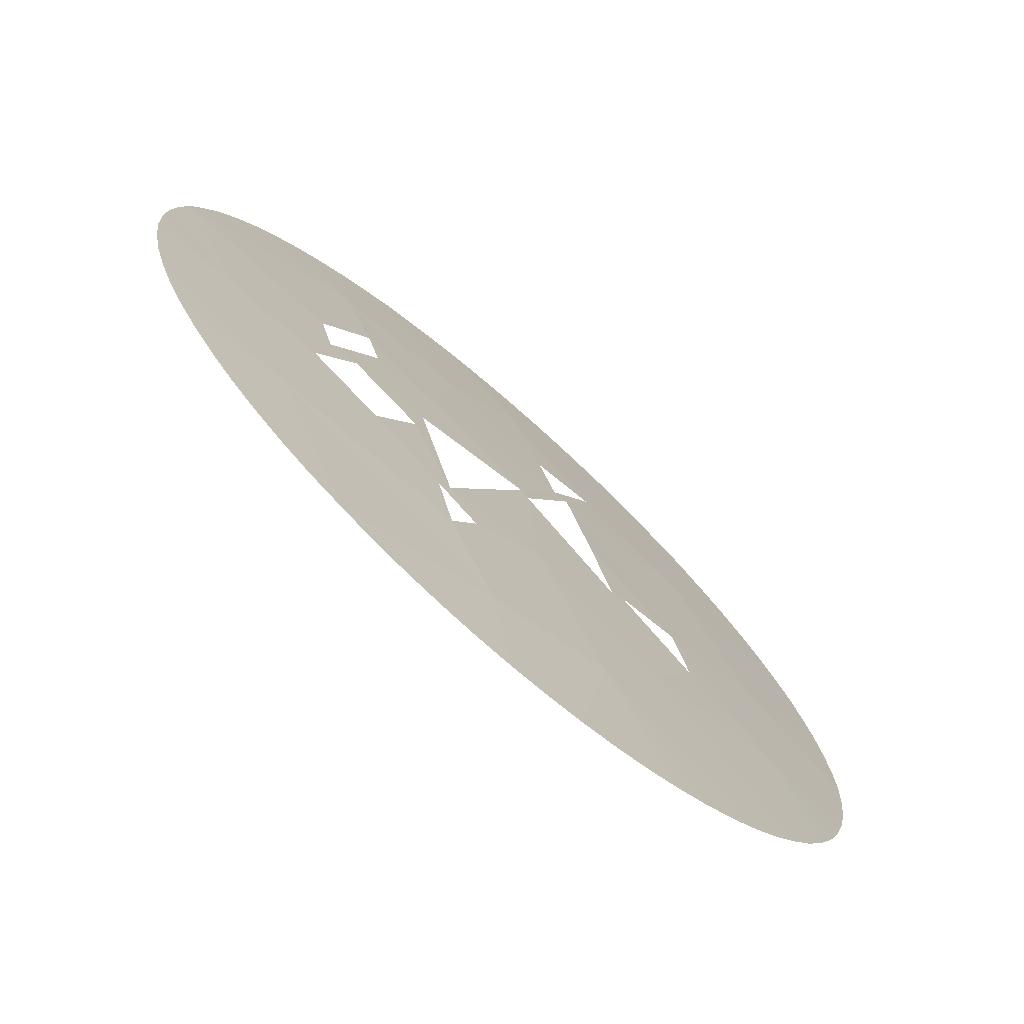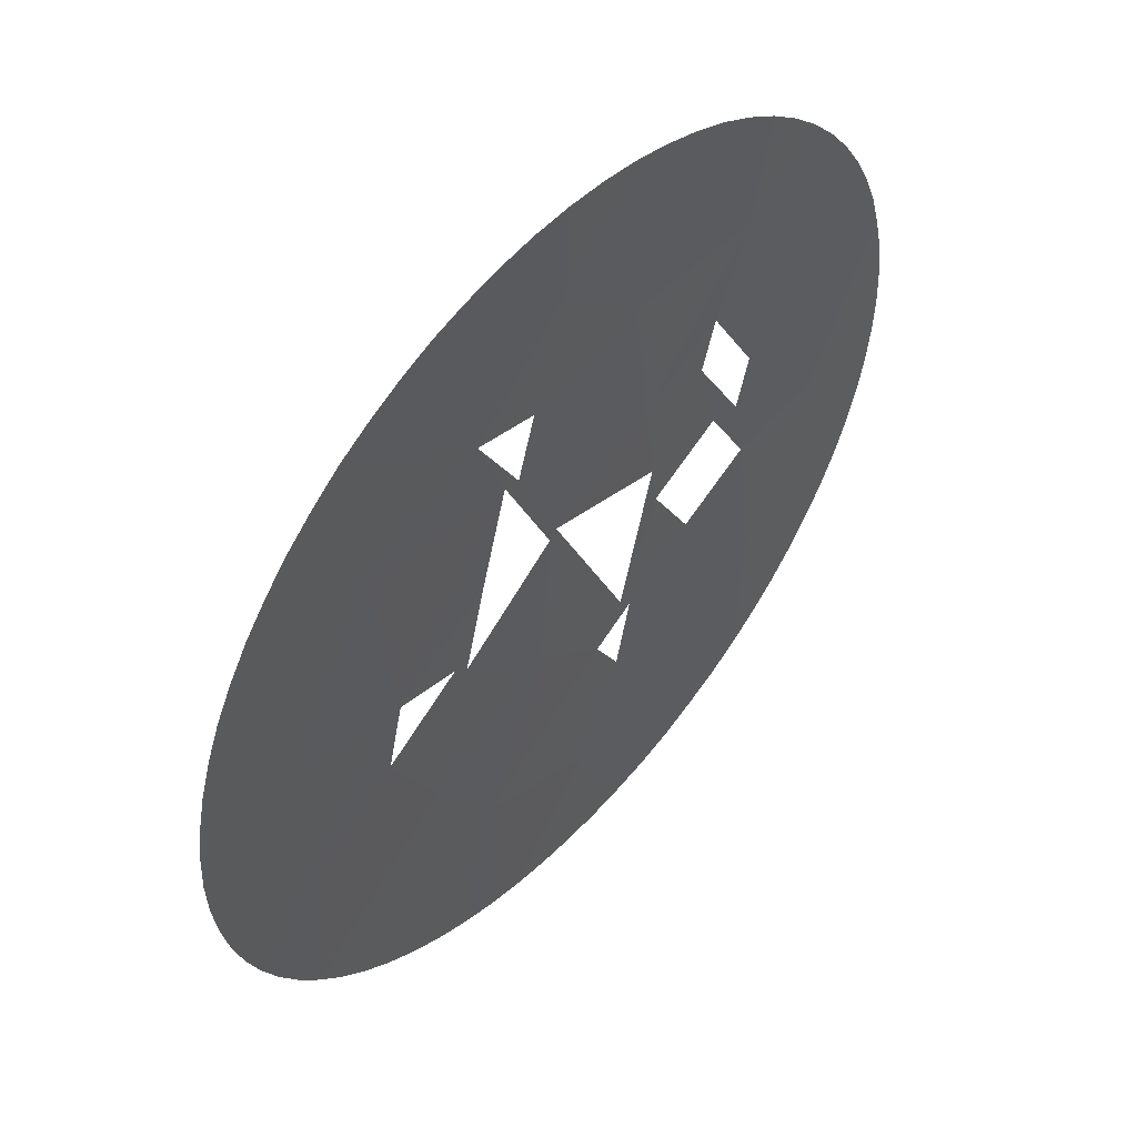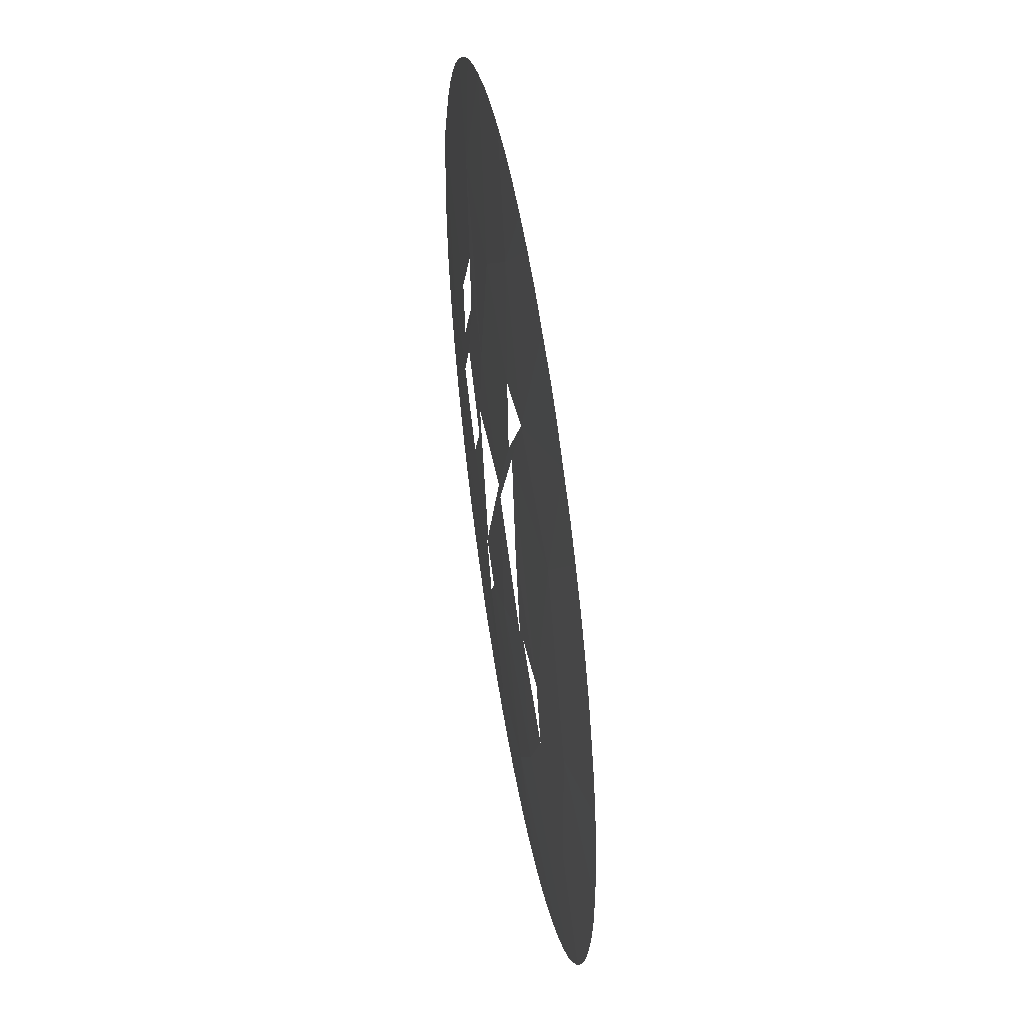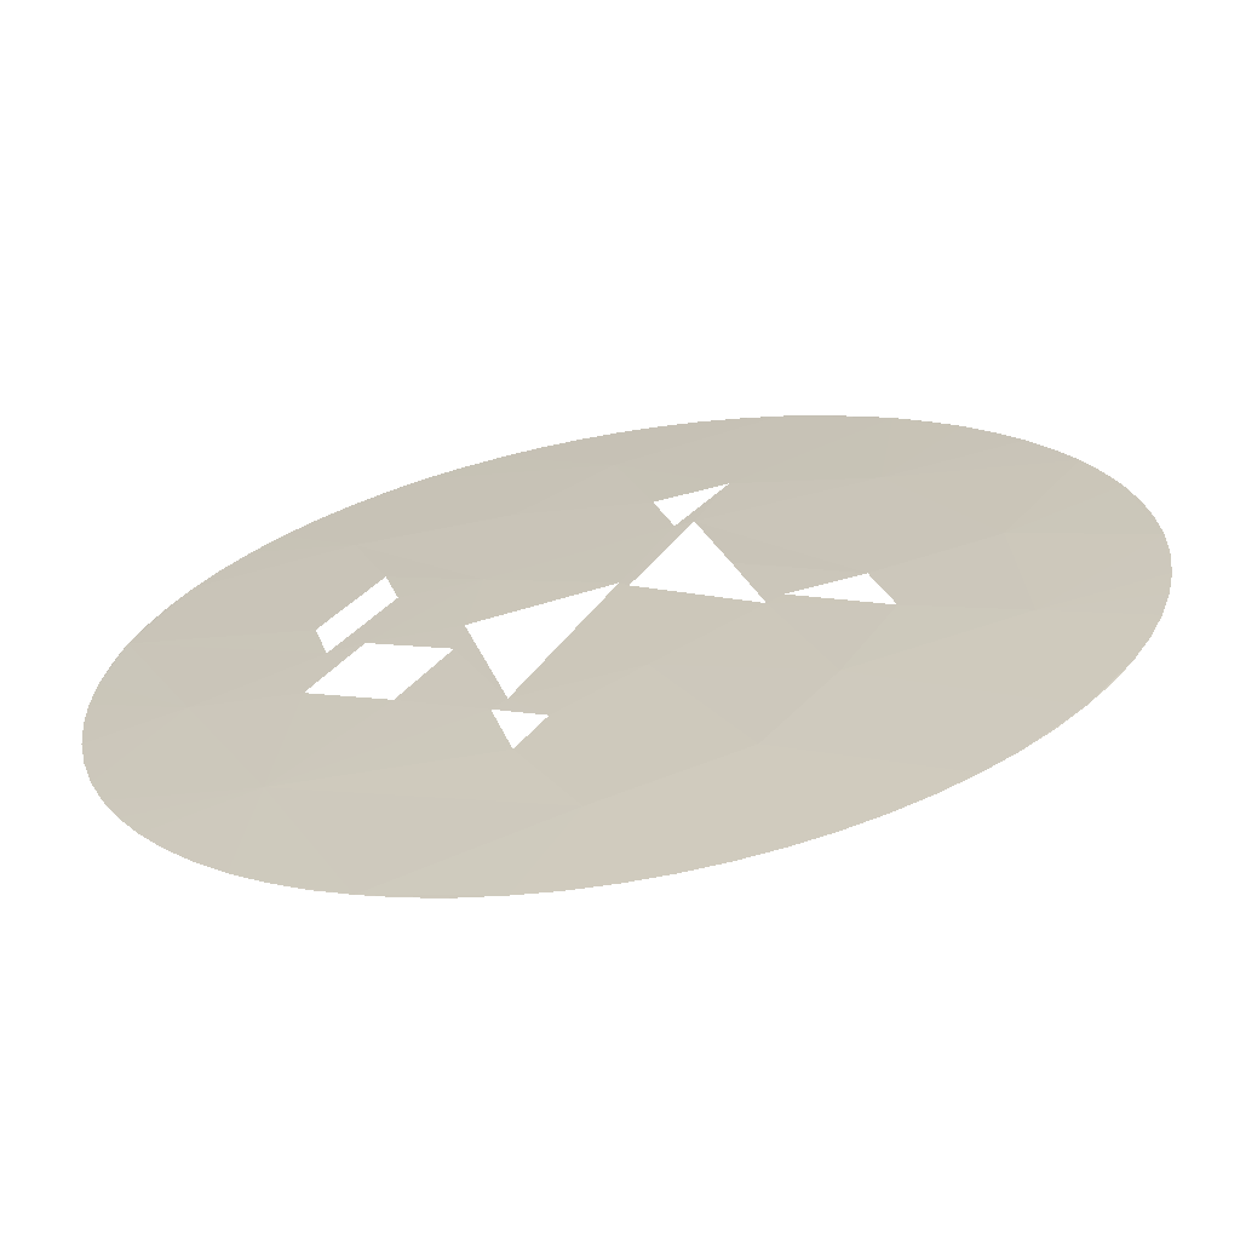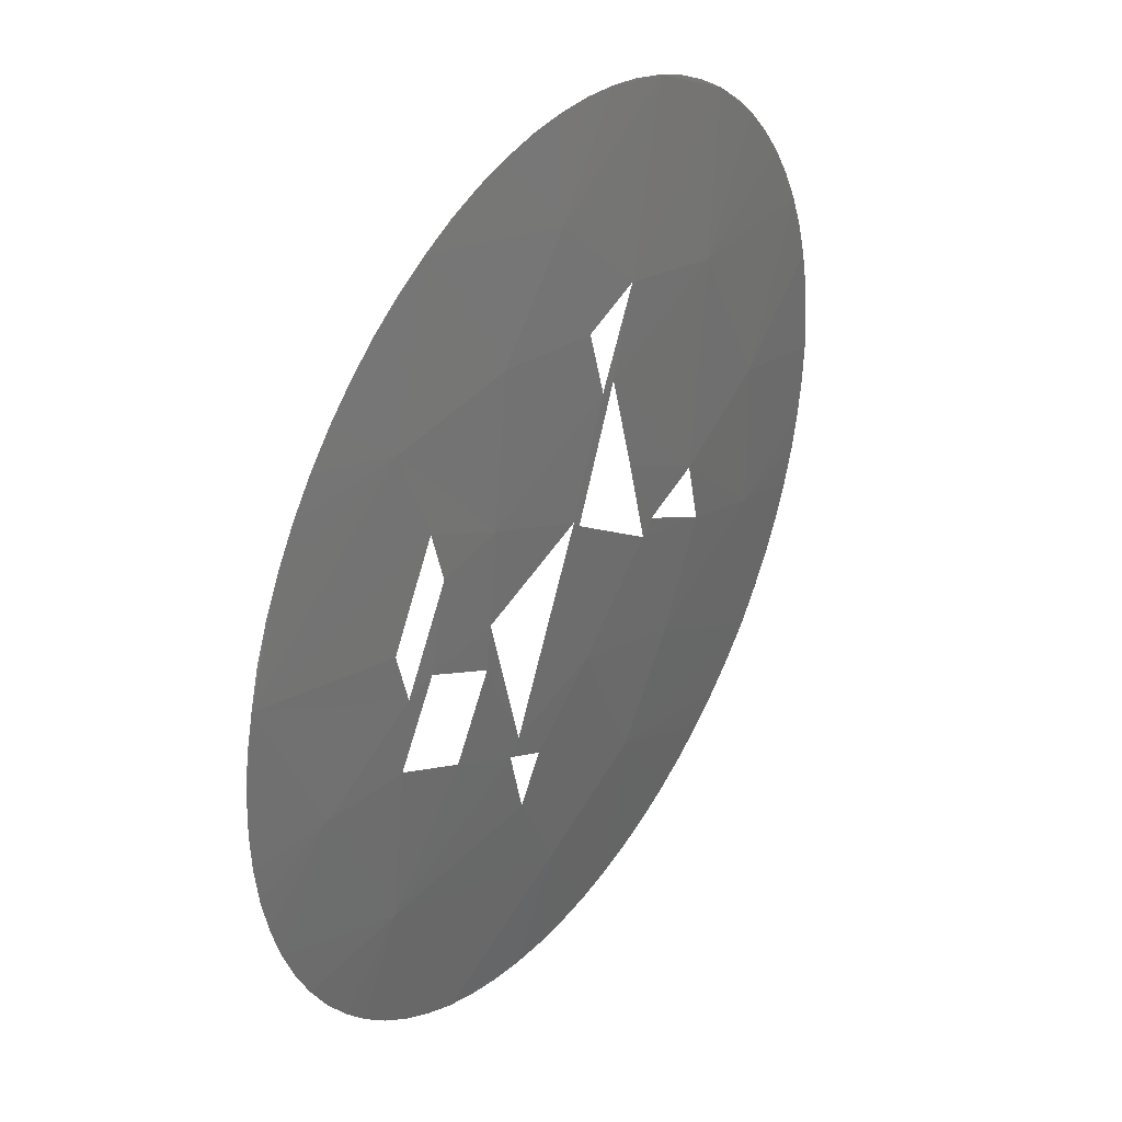
<metadata>
{"format":"obj","ext":"obj","renderer":"f3d","projection":"perspective","resolution":1024,"background":"white","views":[{"elev":-73.6,"azim":-51.5,"up":"+Z"},{"elev":51.8,"azim":121.9,"up":"+Z"},{"elev":50.9,"azim":70.6,"up":"+Z"},{"elev":-66.3,"azim":-0.2,"up":"+Z"},{"elev":35.9,"azim":-66.3,"up":"+Z"}]}
</metadata>
<code>
v 0.0903 0.07635 -9.8e-05
v 0.0903 0.07635 -9.8e-05
v 0.0903 0.07635 -9.8e-05
v 0.0903 0.07635 -9.8e-05
v 0.0903 0.07635 -9.8e-05
v 0.0903 0.07635 -9.8e-05
v 0.08776 0.07685 -0.003749
v 0.08776 0.07685 -0.003749
v 0.08776 0.07685 -0.003749
v 0.08776 0.07685 -0.003749
v 0.08776 0.07685 -0.003749
v 0.08776 0.07685 -0.003749
v 0.08776 0.07685 -0.003749
v 0.08776 0.07685 -0.003749
v 0.08776 0.07685 -0.003749
v 0.08342 0.07769 -0.001711
v 0.08342 0.07769 -0.001711
v 0.08342 0.07769 -0.001711
v 0.0833 0.07771 -0.001294
v 0.0833 0.07771 -0.001294
v 0.08937 0.0765 -0.000453
v 0.08937 0.0765 -0.000453
v 0.08937 0.0765 -0.000453
v 0.08937 0.0765 -0.000453
v 0.08937 0.0765 -0.000453
v 0.08974 0.07657 0.004698
v 0.08974 0.07657 0.004698
v 0.08974 0.07657 0.004698
v 0.08974 0.07657 0.004698
v 0.08974 0.07657 0.004698
v 0.08597 0.07723 -0.004532
v 0.08597 0.07723 -0.004532
v 0.08597 0.07723 -0.004532
v 0.08597 0.07723 -0.004532
v 0.08597 0.07723 -0.004532
v 0.08597 0.07723 -0.004532
v 0.08534 0.07724 6.5e-05
v 0.08534 0.07724 6.5e-05
v 0.08534 0.07724 6.5e-05
v 0.08534 0.07724 6.5e-05
v 0.08534 0.07724 6.5e-05
v 0.0883 0.07669 -0.001369
v 0.0883 0.07669 -0.001369
v 0.0883 0.07669 -0.001369
v 0.0883 0.07669 -0.001369
v 0.0883 0.07669 -0.001369
v 0.0883 0.07669 -0.001369
v 0.0883 0.07669 -0.001369
v 0.09252 0.07608 0.002113
v 0.09252 0.07608 0.002113
v 0.09252 0.07608 0.002113
v 0.09252 0.07608 0.002113
v 0.09252 0.07608 0.002113
v 0.08699 0.07696 0.002843
v 0.08699 0.07696 0.002843
v 0.08699 0.07696 0.002843
v 0.08699 0.07696 0.002843
v 0.08699 0.07696 0.002843
v 0.08699 0.07696 0.002843
v 0.08838 0.0767 0.002531
v 0.08838 0.0767 0.002531
v 0.08838 0.0767 0.002531
v 0.088 0.07682 0.003879
v 0.088 0.07682 0.003879
v 0.088 0.07682 0.003879
v 0.088 0.07682 0.003879
v 0.088 0.07682 0.003879
v 0.088 0.07682 0.003879
v 0.088 0.07682 0.003879
v 0.088 0.07682 0.003879
v 0.088 0.07682 0.003879
v 0.088 0.07682 0.003879
v 0.088 0.07682 0.003879
v 0.08593 0.07713 0.001105
v 0.08593 0.07713 0.001105
v 0.08593 0.07713 0.001105
v 0.08715 0.07692 -0.002577
v 0.08715 0.07692 -0.002577
v 0.08715 0.07692 -0.002577
v 0.08715 0.07692 -0.002577
v 0.08413 0.07751 -0.000556
v 0.08413 0.07751 -0.000556
v 0.08413 0.07751 -0.000556
v 0.08413 0.07751 -0.000556
v 0.08413 0.07751 -0.000556
v 0.08413 0.07751 -0.000556
v 0.08413 0.07751 -0.000556
v 0.08413 0.07751 -0.000556
v 0.08413 0.07751 -0.000556
v 0.08413 0.07751 -0.000556
v 0.08559 0.0773 -0.00433
v 0.08933 0.07664 0.004829
v 0.08518 0.07728 0.00068
v 0.08518 0.07728 0.00068
v 0.08953 0.07647 -0.000305
v 0.08953 0.07647 -0.000305
v 0.08953 0.07647 -0.000305
v 0.08891 0.07672 0.004924
v 0.08891 0.07672 0.004924
v 0.08891 0.07672 0.004924
v 0.08745 0.07685 -0.002058
v 0.08745 0.07685 -0.002058
v 0.08745 0.07685 -0.002058
v 0.08745 0.07685 -0.002058
v 0.09061 0.07634 0.002288
v 0.09061 0.07634 0.002288
v 0.09061 0.07634 0.002288
v 0.09061 0.07634 0.002288
v 0.09061 0.07634 0.002288
v 0.09061 0.07634 0.002288
v 0.09061 0.07634 0.002288
v 0.09061 0.07634 0.002288
v 0.09061 0.07634 0.002288
v 0.08909 0.07655 0.000602
v 0.08909 0.07655 0.000602
v 0.08909 0.07655 0.000602
v 0.08577 0.07717 0.001719
v 0.08577 0.07717 0.001719
v 0.08577 0.07717 0.001719
v 0.08577 0.07717 0.001719
v 0.08329 0.0777 0.001294
v 0.08329 0.0777 0.001294
v 0.08329 0.0777 0.001294
v 0.08329 0.0777 0.001294
v 0.08329 0.0777 0.001294
v 0.08329 0.0777 0.001294
v 0.08329 0.0777 0.001294
v 0.08329 0.0777 0.001294
v 0.08329 0.0777 0.001294
v 0.09209 0.07616 0.002868
v 0.09209 0.07616 0.002868
v 0.09209 0.07616 0.002868
v 0.09232 0.07612 0.0025
v 0.08814 0.0767 0.000425
v 0.08814 0.0767 0.000425
v 0.08814 0.0767 0.000425
v 0.0832 0.07772 -0.000868
v 0.0832 0.07772 -0.000868
v 0.08504 0.07734 -0.002474
v 0.08504 0.07734 -0.002474
v 0.08504 0.07734 -0.002474
v 0.08504 0.07734 -0.002474
v 0.08504 0.07734 -0.002474
v 0.08504 0.07734 -0.002474
v 0.08504 0.07734 -0.002474
v 0.08504 0.07734 -0.002474
v 0.08504 0.07734 -0.002474
v 0.08504 0.07734 -0.002474
v 0.08504 0.07734 -0.002474
v 0.08504 0.07734 -0.002474
v 0.08504 0.07734 -0.002474
v 0.08504 0.07734 -0.002474
v 0.08504 0.07734 -0.002474
v 0.08708 0.07691 -0.001602
v 0.08708 0.07691 -0.001602
v 0.08708 0.07691 -0.001602
v 0.08708 0.07691 -0.001602
v 0.08708 0.07691 -0.001602
v 0.08523 0.07737 -0.004096
v 0.08523 0.07737 -0.004096
v 0.08523 0.07737 -0.004096
v 0.09182 0.0762 0.003214
v 0.09182 0.0762 0.003214
v 0.08315 0.07773 -0.000436
v 0.08315 0.07773 -0.000436
v 0.08848 0.07679 0.004981
v 0.08848 0.07679 0.004981
v 0.08489 0.07743 -0.003831
v 0.08489 0.07743 -0.003831
v 0.08693 0.07694 -0.001758
v 0.08693 0.07694 -0.001758
v 0.08693 0.07694 -0.001758
v 0.08693 0.07694 -0.001758
v 0.08693 0.07694 -0.001758
v 0.08538 0.07728 0.002796
v 0.08538 0.07728 0.002796
v 0.08538 0.07728 0.002796
v 0.08538 0.07728 0.002796
v 0.08538 0.07728 0.002796
v 0.08538 0.07728 0.002796
v 0.08538 0.07728 0.002796
v 0.08538 0.07728 0.002796
v 0.08538 0.07728 0.002796
v 0.08538 0.07728 0.002796
v 0.08538 0.07728 0.002796
v 0.09013 0.0765 -0.004532
v 0.09013 0.0765 -0.004532
v 0.09051 0.07644 -0.00433
v 0.09051 0.07644 -0.00433
v 0.09232 0.07612 -0.0025
v 0.09232 0.07612 -0.0025
v 0.09232 0.07612 -0.0025
v 0.09252 0.07608 -0.002113
v 0.09252 0.07608 -0.002113
v 0.09153 0.07626 -0.003536
v 0.09182 0.0762 -0.003214
v 0.09182 0.0762 -0.003214
v 0.09182 0.0762 -0.003214
v 0.09182 0.0762 -0.003214
v 0.09182 0.0762 -0.003214
v 0.09182 0.0762 -0.003214
v 0.09122 0.07631 -0.003831
v 0.09122 0.07631 -0.003831
v 0.09122 0.07631 -0.003831
v 0.09209 0.07616 -0.002868
v 0.09088 0.07637 -0.004096
v 0.09088 0.07637 -0.004096
v 0.08918 0.07658 -0.003156
v 0.08918 0.07658 -0.003156
v 0.08918 0.07658 -0.003156
v 0.08918 0.07658 -0.003156
v 0.08918 0.07658 -0.003156
v 0.08918 0.07658 -0.003156
v 0.08918 0.07658 -0.003156
v 0.08918 0.07658 -0.003156
v 0.08918 0.07658 -0.003156
v 0.08918 0.07658 -0.003156
v 0.08918 0.07658 -0.003156
v 0.08918 0.07658 -0.003156
v 0.08918 0.07658 -0.003156
v 0.09165 0.07617 -0.001334
v 0.09165 0.07617 -0.001334
v 0.09165 0.07617 -0.001334
v 0.09165 0.07617 -0.001334
v 0.09165 0.07617 -0.001334
v 0.09165 0.07617 -0.001334
v 0.09165 0.07617 -0.001334
v 0.09165 0.07617 -0.001334
v 0.09165 0.07617 -0.001334
v 0.09165 0.07617 -0.001334
v 0.09165 0.07617 -0.001334
v 0.09268 0.07605 -0.00171
v 0.09268 0.07605 -0.00171
v 0.08804 0.07672 0.000525
v 0.08804 0.07672 0.000525
v 0.08804 0.07672 0.000525
v 0.08804 0.07672 0.000525
v 0.08804 0.07672 0.000525
v 0.08804 0.07672 0.000525
v 0.08933 0.07664 -0.00483
v 0.08933 0.07664 -0.00483
v 0.08974 0.07657 -0.004699
v 0.08974 0.07657 -0.004699
v 0.09281 0.07603 -0.001294
v 0.09281 0.07603 -0.001294
v 0.0929 0.07601 -0.000868
v 0.0929 0.07601 -0.000868
v 0.0929 0.07601 -0.000868
v 0.08891 0.07672 -0.004924
v 0.08891 0.07672 -0.004924
v 0.08891 0.07672 -0.004924
v 0.08313 0.07774 -0
v 0.08313 0.07774 -0
v 0.08457 0.07748 -0.003536
v 0.08457 0.07748 -0.003536
v 0.08805 0.07687 0.005
v 0.08805 0.07687 0.005
v 0.08848 0.07679 -0.004981
v 0.08848 0.07679 -0.004981
v 0.09296 0.076 -0.000436
v 0.08762 0.07694 0.004981
v 0.08762 0.07694 0.004981
v 0.08597 0.07723 0.004532
v 0.08597 0.07723 0.004532
v 0.08597 0.07723 0.004532
v 0.08597 0.07723 0.004532
v 0.08597 0.07723 0.004532
v 0.08597 0.07723 0.004532
v 0.08315 0.07773 0.000436
v 0.08315 0.07773 0.000436
v 0.08315 0.07773 0.000436
v 0.09298 0.076 1e-06
v 0.09298 0.076 1e-06
v 0.09298 0.076 1e-06
v 0.09298 0.076 1e-06
v 0.09298 0.076 1e-06
v 0.09298 0.076 1e-06
v 0.08877 0.07661 0.00181
v 0.08877 0.07661 0.00181
v 0.08877 0.07661 0.00181
v 0.08877 0.07661 0.00181
v 0.08877 0.07661 0.00181
v 0.08877 0.07661 0.00181
v 0.09153 0.07625 0.003536
v 0.09153 0.07625 0.003536
v 0.09153 0.07625 0.003536
v 0.09122 0.07631 0.00383
v 0.08992 0.07644 -0.002036
v 0.08992 0.07644 -0.002036
v 0.08992 0.07644 -0.002036
v 0.08992 0.07644 -0.002036
v 0.08992 0.07644 -0.002036
v 0.08992 0.07644 -0.002036
v 0.08655 0.077 -0.000363
v 0.08655 0.077 -0.000363
v 0.08655 0.077 -0.000363
v 0.08655 0.077 -0.000363
v 0.0872 0.07702 0.004924
v 0.0872 0.07702 0.004924
v 0.08805 0.07687 -0.005
v 0.08805 0.07687 -0.005
v 0.08606 0.0771 -0.00123
v 0.08606 0.0771 -0.00123
v 0.08606 0.0771 -0.00123
v 0.0832 0.07772 0.000868
v 0.08428 0.07753 -0.003214
v 0.08428 0.07753 -0.003214
v 0.08762 0.07694 -0.004981
v 0.08762 0.07694 -0.004981
v 0.08678 0.07709 0.004829
v 0.08678 0.07709 0.004829
v 0.08678 0.07709 0.004829
v 0.08662 0.07698 0.000137
v 0.08662 0.07698 0.000137
v 0.08662 0.07698 0.000137
v 0.08662 0.07698 0.000137
v 0.09296 0.076 0.000436
v 0.08489 0.07743 0.00383
v 0.08489 0.07743 0.00383
v 0.08457 0.07748 0.003536
v 0.08457 0.07748 0.003536
v 0.09088 0.07637 0.004096
v 0.09088 0.07637 0.004096
v 0.09088 0.07637 0.004096
v 0.09088 0.07637 0.004096
v 0.09088 0.07637 0.004096
v 0.09088 0.07637 0.004096
v 0.08637 0.07717 0.004698
v 0.08342 0.07769 0.00171
v 0.08428 0.07753 0.003214
v 0.08428 0.07753 0.003214
v 0.08402 0.07758 0.002868
v 0.08402 0.07758 0.002868
v 0.08359 0.07766 0.002113
v 0.08359 0.07766 0.002113
v 0.08523 0.07737 0.004096
v 0.08523 0.07737 0.004096
v 0.08523 0.07737 0.004096
v 0.08559 0.0773 0.00433
v 0.08379 0.07762 0.0025
v 0.08379 0.07762 0.0025
v 0.08379 0.07762 0.0025
v 0.08402 0.07758 -0.002868
v 0.08402 0.07758 -0.002868
v 0.09159 0.07617 0.000437
v 0.09159 0.07617 0.000437
v 0.09159 0.07617 0.000437
v 0.09159 0.07617 0.000437
v 0.09159 0.07617 0.000437
v 0.09159 0.07617 0.000437
v 0.0929 0.07601 0.000868
v 0.0929 0.07601 0.000868
v 0.08858 0.07665 0.001758
v 0.08858 0.07665 0.001758
v 0.08858 0.07665 0.001758
v 0.08858 0.07665 0.001758
v 0.08858 0.07665 0.001758
v 0.0872 0.07702 -0.004924
v 0.0872 0.07702 -0.004924
v 0.0872 0.07702 -0.004924
v 0.0905 0.07633 -0.000871
v 0.0905 0.07633 -0.000871
v 0.0905 0.07633 -0.000871
v 0.0905 0.07633 -0.000871
v 0.09051 0.07644 0.00433
v 0.08521 0.07727 -0.000729
v 0.08521 0.07727 -0.000729
v 0.08521 0.07727 -0.000729
v 0.08521 0.07727 -0.000729
v 0.08914 0.07658 0.002738
v 0.08914 0.07658 0.002738
v 0.08914 0.07658 0.002738
v 0.08914 0.07658 0.002738
v 0.08914 0.07658 0.002738
v 0.08914 0.07658 0.002738
v 0.08379 0.07762 -0.0025
v 0.08379 0.07762 -0.0025
v 0.08675 0.07697 0.001178
v 0.08675 0.07697 0.001178
v 0.08675 0.07697 0.001178
v 0.08675 0.07697 0.001178
v 0.08675 0.07697 0.001178
v 0.08675 0.07697 0.001178
v 0.08675 0.07697 0.001178
v 0.08675 0.07697 0.001178
v 0.08678 0.07709 -0.00483
v 0.08678 0.07709 -0.00483
v 0.09281 0.07603 0.001294
v 0.09281 0.07603 0.001294
v 0.09281 0.07603 0.001294
v 0.09281 0.07603 0.001294
v 0.08359 0.07766 -0.002113
v 0.08359 0.07766 -0.002113
v 0.0857 0.07717 0.000137
v 0.0857 0.07717 0.000137
v 0.0857 0.07717 0.000137
v 0.0857 0.07717 0.000137
v 0.0857 0.07717 0.000137
v 0.09013 0.0765 0.004532
v 0.09013 0.0765 0.004532
v 0.08637 0.07717 -0.004699
v 0.09268 0.07605 0.00171
f 374 71 30
f 353 57 62
f 292 44 25
f 397 76 378
f 8 80 213
f 20 81 17
f 18 83 141
f 384 55 357
f 368 85 39
f 74 119 382
f 219 104 42
f 79 102 208
f 61 56 67
f 346 111 50
f 96 116 3
f 28 98 92
f 63 100 26
f 24 115 97
f 90 128 38
f 52 131 133
f 43 135 22
f 19 137 89
f 31 153 13
f 103 158 45
f 91 160 33
f 68 167 99
f 41 125 94
f 101 170 157
f 138 165 87
f 379 179 54
f 120 178 385
f 6 105 349
f 49 110 132
f 204 198 195
f 197 192 205
f 206 217 203
f 189 220 207
f 186 215 188
f 10 143 78
f 93 121 118
f 194 223 232
f 47 234 136
f 161 149 32
f 242 218 187
f 130 106 162
f 231 244 233
f 164 252 88
f 202 209 201
f 241 210 243
f 190 230 193
f 255 147 169
f 168 144 159
f 156 237 48
f 65 256 166
f 250 212 240
f 262 257 73
f 200 229 191
f 59 263 69
f 77 148 174
f 82 271 127
f 253 269 84
f 249 7 216
f 245 226 246
f 5 279 113
f 114 280 4
f 109 284 163
f 248 276 260
f 214 293 199
f 173 294 154
f 72 298 261
f 151 304 172
f 258 12 251
f 270 305 126
f 254 307 150
f 301 15 259
f 171 302 297
f 222 277 247
f 181 267 58
f 155 295 315
f 265 312 66
f 70 311 299
f 124 180 117
f 196 289 221
f 319 183 321
f 285 324 287
f 107 325 286
f 266 328 310
f 134 239 283
f 309 9 300
f 330 185 332
f 122 329 334
f 182 337 268
f 264 336 339
f 129 340 184
f 335 341 123
f 318 338 175
f 331 320 177
f 343 146 306
f 342 333 176
f 225 348 273
f 282 370 112
f 236 356 278
f 308 360 14
f 317 274 351
f 355 371 281
f 152 367 303
f 108 372 326
f 344 377 142
f 314 383 235
f 288 364 228
f 272 389 352
f 393 139 376
f 296 394 313
f 323 400 365
f 373 27 322
f 275 345 390
f 381 354 238
f 140 86 366
f 316 396 380
f 60 64 375
f 359 34 11
f 387 36 358
f 401 35 386
f 224 2 350
f 361 1 227
f 327 29 399
f 211 46 290
f 347 53 388
f 391 51 402
f 291 21 363
f 369 40 395
f 392 16 145
f 362 23 95
f 75 398 37

</code>
